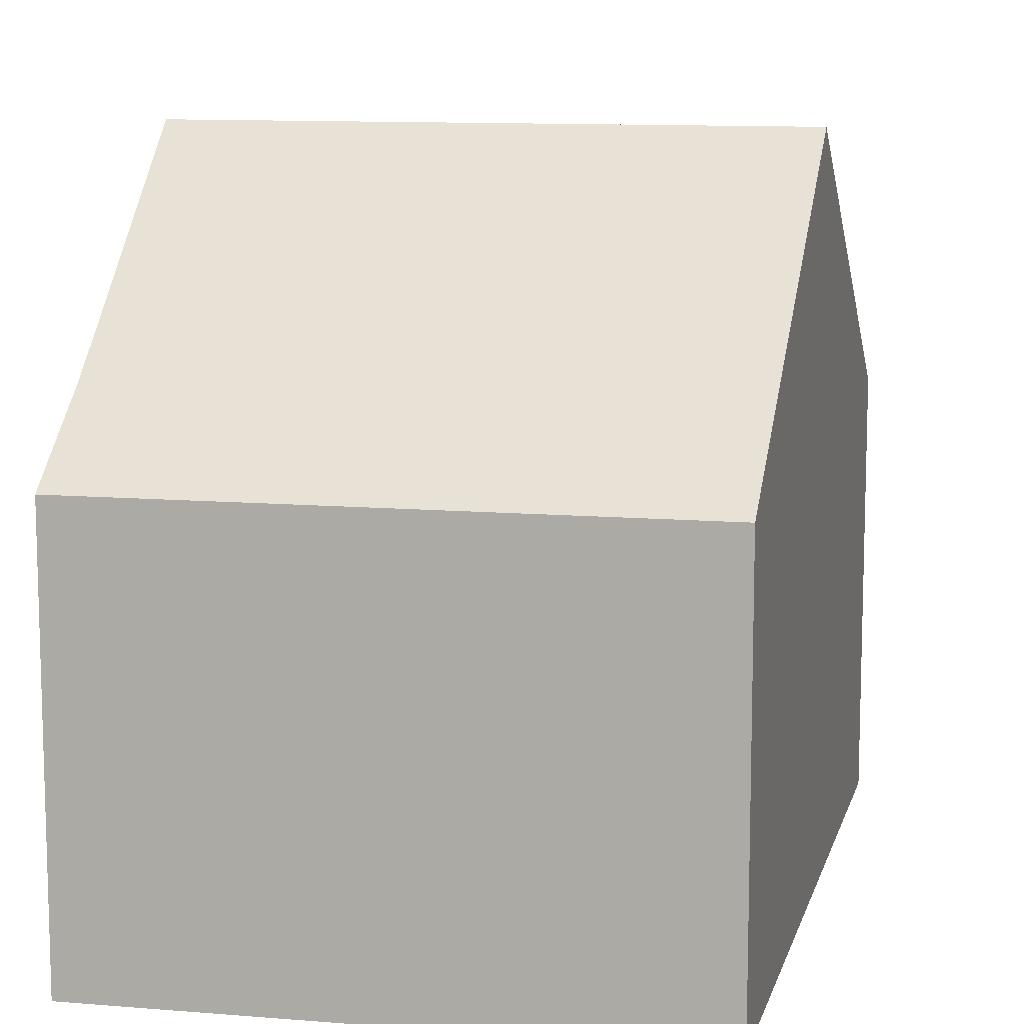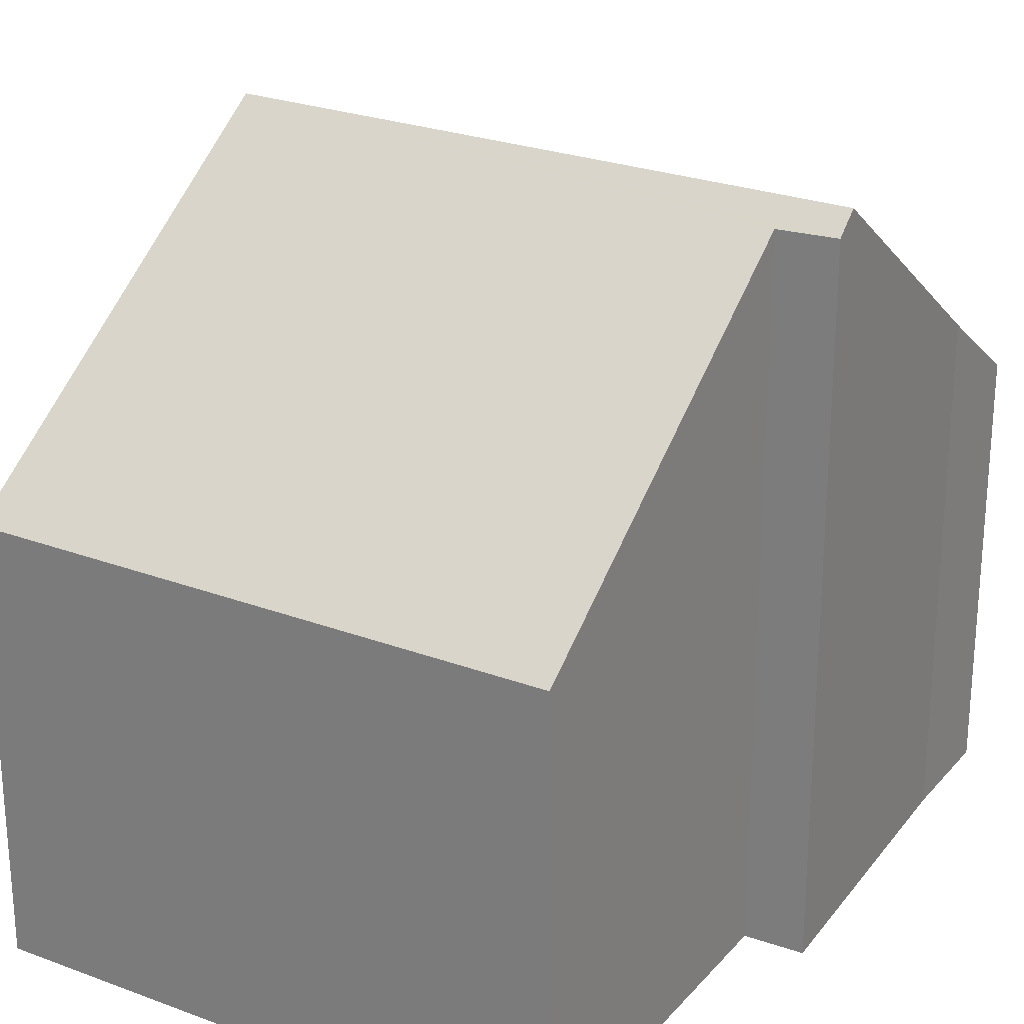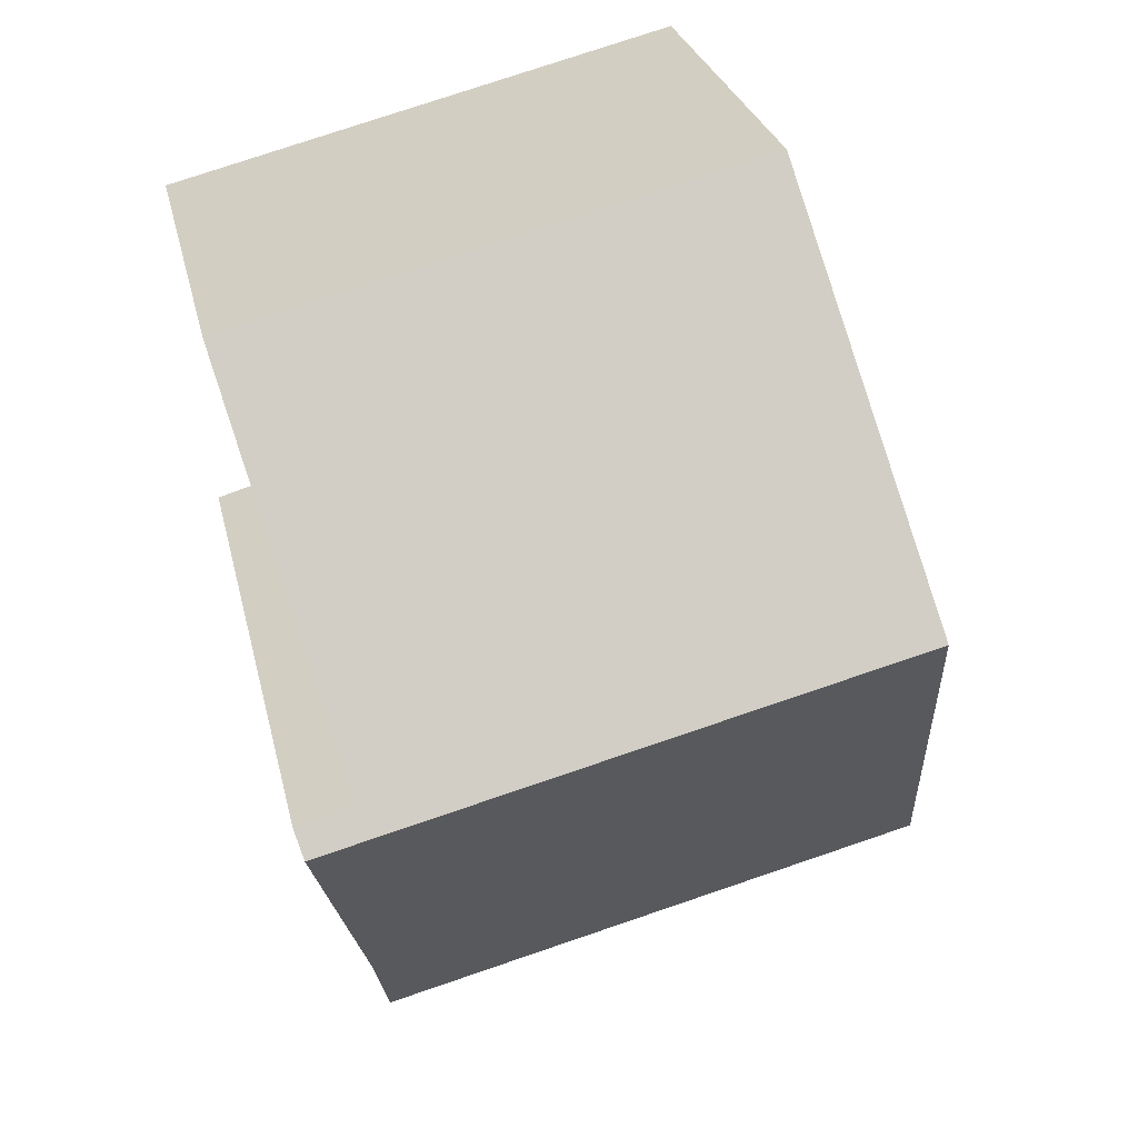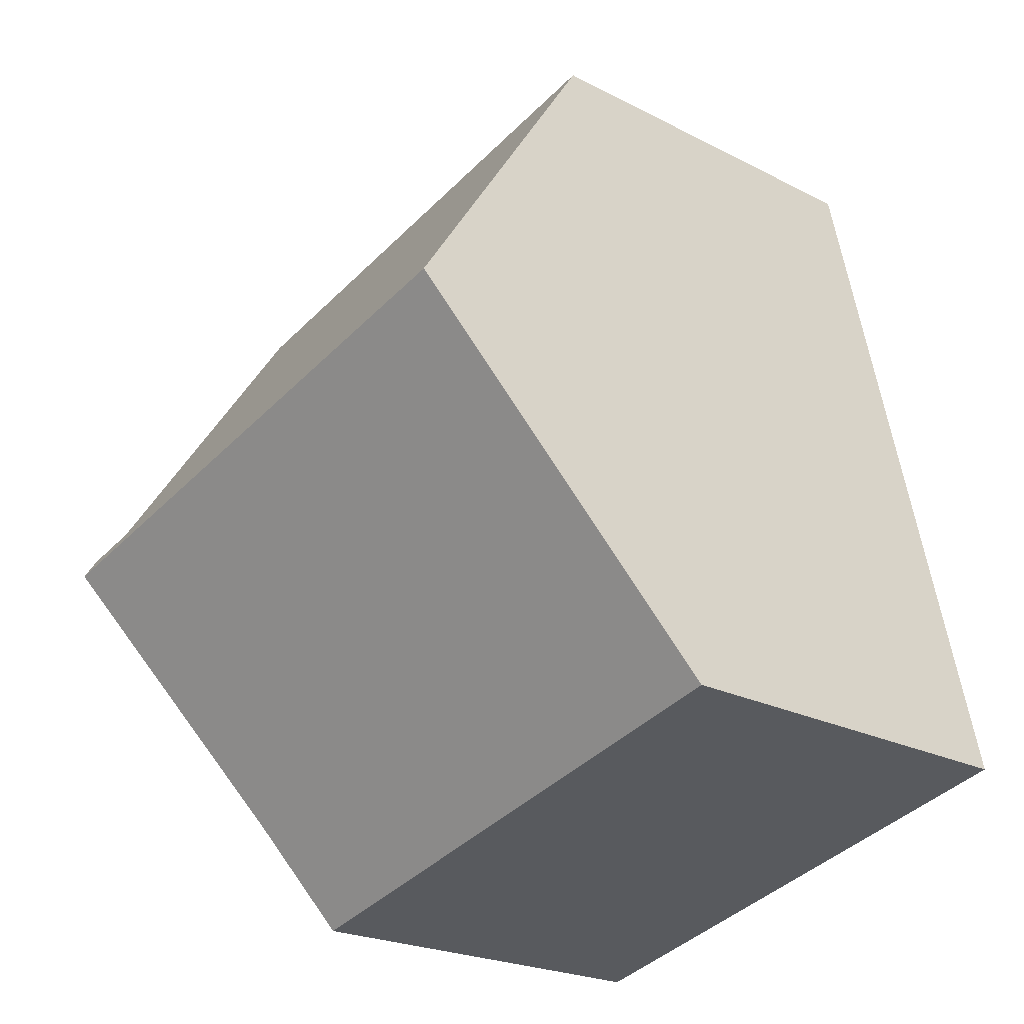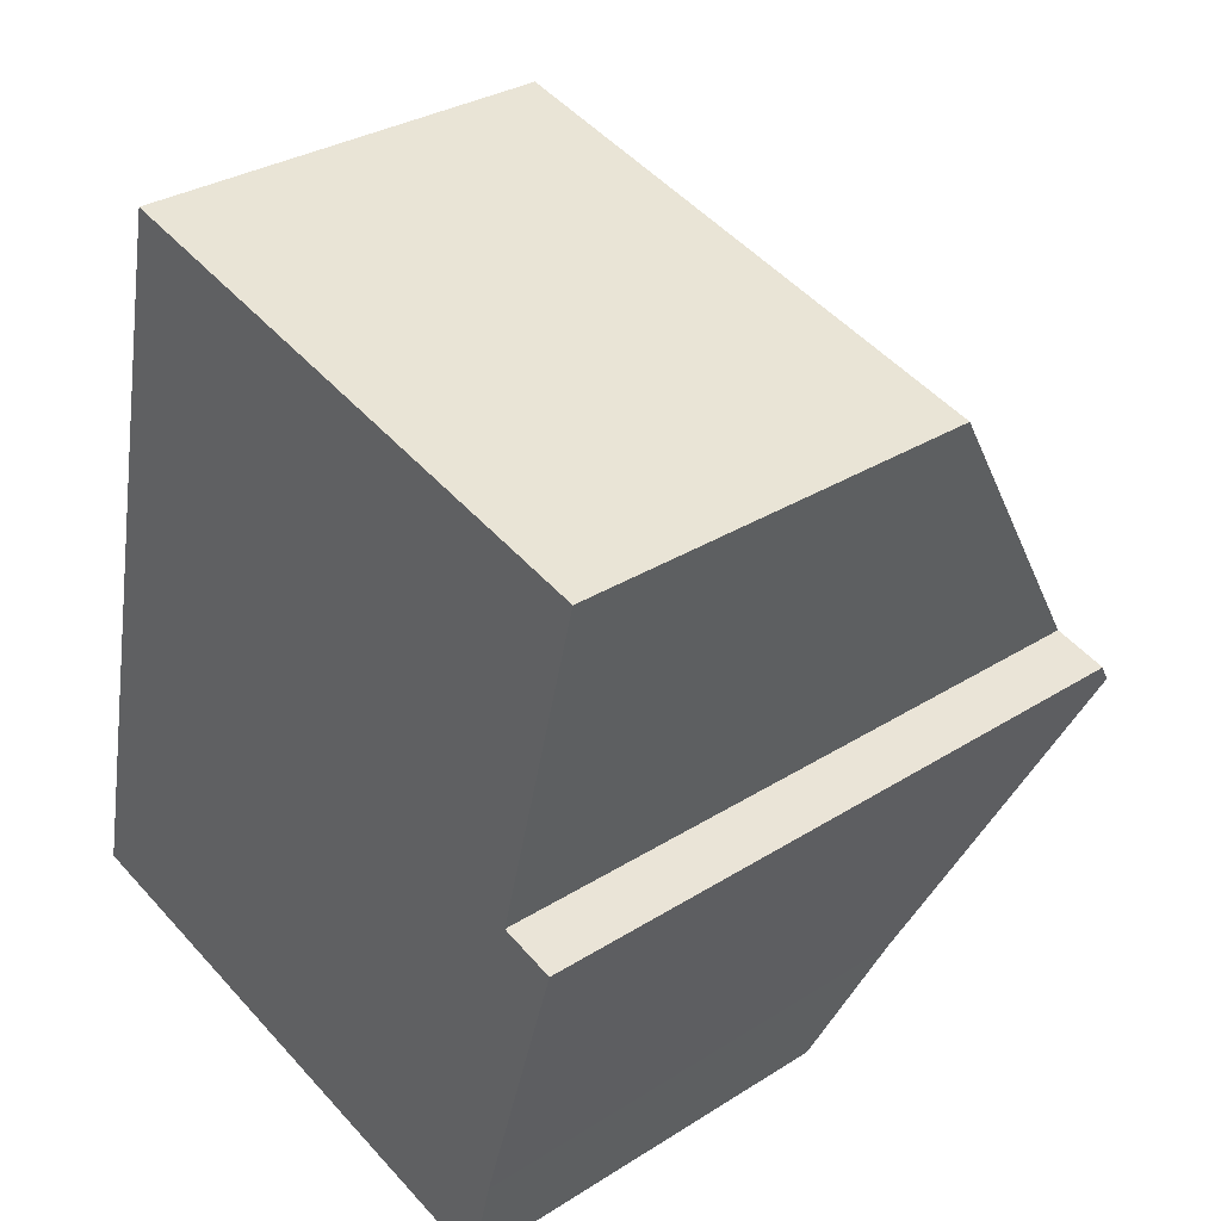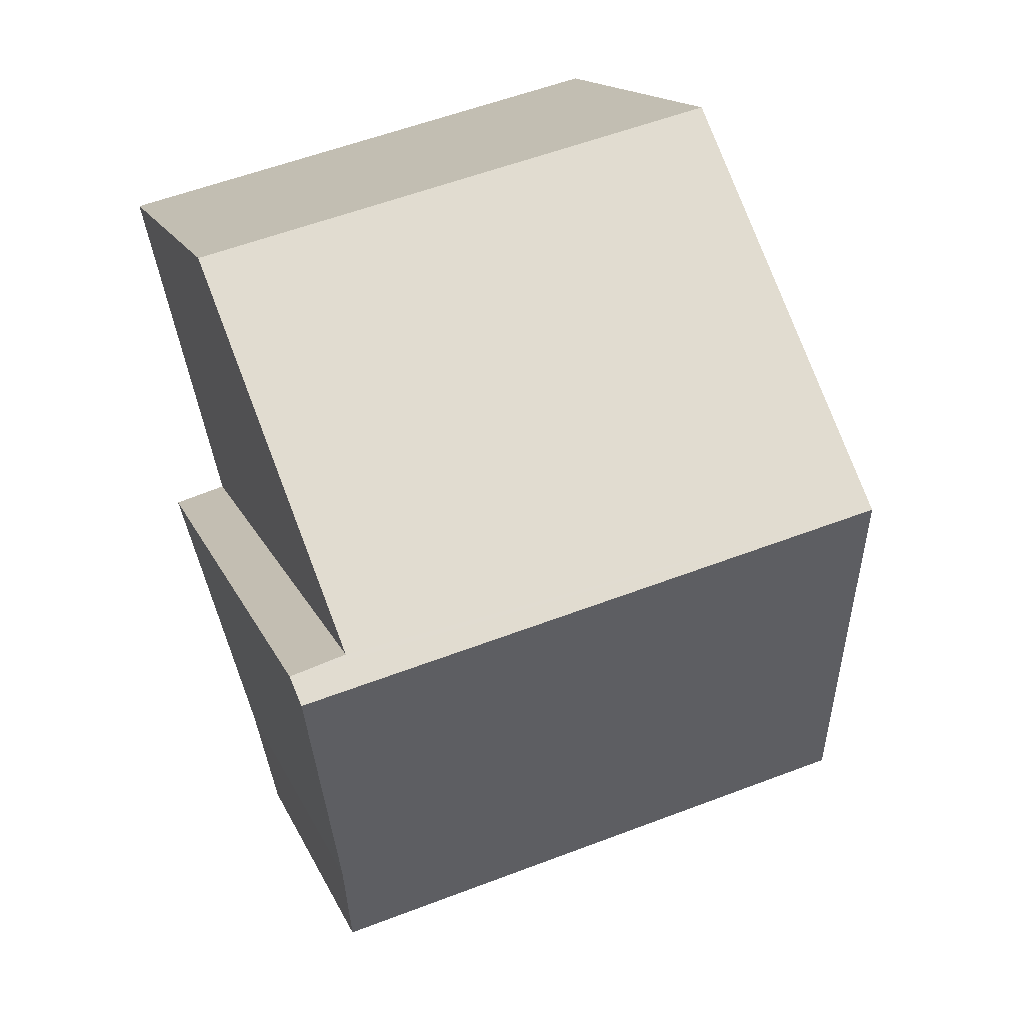
<metadata>
{"format":"obj","ext":"obj","renderer":"f3d","projection":"perspective","resolution":1024,"background":"white","views":[{"elev":11.0,"azim":-154.2,"up":"+Y"},{"elev":25.6,"azim":45.2,"up":"+Y"},{"elev":27.2,"azim":167.7,"up":"+Z"},{"elev":-22.5,"azim":-131.6,"up":"+Z"},{"elev":31.6,"azim":48.2,"up":"+Z"},{"elev":14.8,"azim":163.3,"up":"+Z"}]}
</metadata>
<code>
v  9.315 9.845 3.199
v  1.16 9.845 5.266
v  9.416 9.592 3.537
v  8.645 9.569 3.765
v  9.868 5.974 8.617
v  2.32 5.972 10.53
v  8.208 7.073 -0.5
v  7.831 5.972 -1.984
v  5.191 5.973 -1.314
v  0 5.972 3.657e-16
v  9.416 -2.166e-16 3.537
v  8.208 3.062e-17 -0.5
v  9.315 -1.959e-16 3.199
v  7.831 1.215e-16 -1.984
v  8.645 -2.305e-16 3.765
v  9.868 -5.276e-16 8.617
v  0 0 0
v  5.191 8.046e-17 -1.314
v  1.16 -3.224e-16 5.266
v  2.32 -6.449e-16 10.53
g defaultobject
f 1 2 3
f 4 3 2
f 5 4 2
f 6 5 2
f 7 2 1
f 2 7 8
f 2 8 9
f 2 9 10
f 3 7 1
f 7 3 11
f 7 11 12
f 12 11 13
f 12 8 7
f 8 12 14
f 5 15 4
f 15 5 16
f 14 9 8
f 9 14 10
f 10 14 17
f 17 14 18
f 17 2 10
f 2 17 6
f 6 17 19
f 6 19 20
f 6 16 5
f 16 6 20
f 4 11 3
f 11 4 15
f 13 15 12
f 15 13 11
f 18 19 17
f 19 18 14
f 19 14 12
f 19 12 20
f 20 12 15
f 20 15 16

</code>
